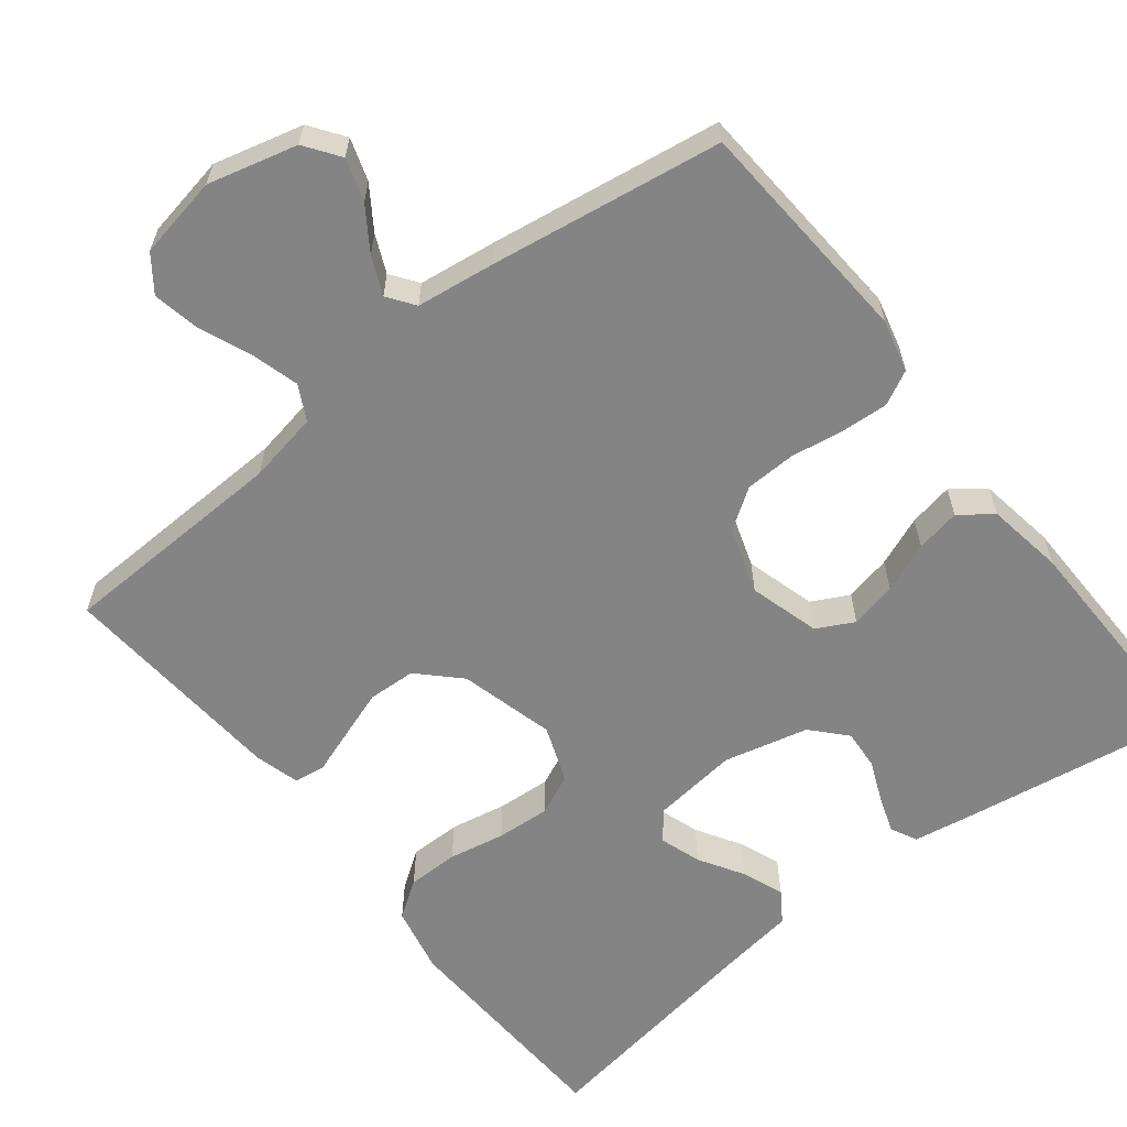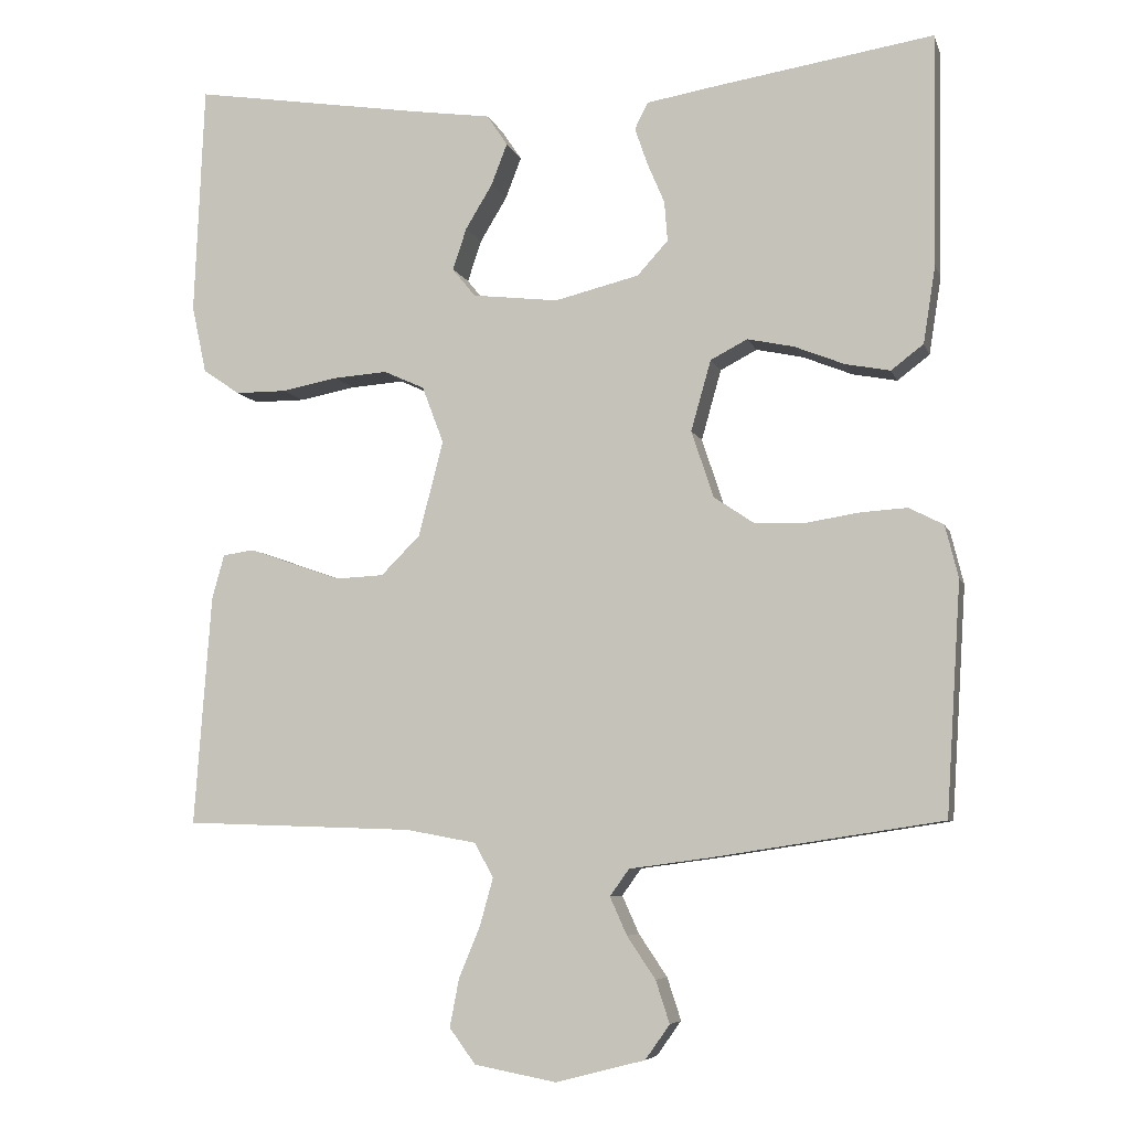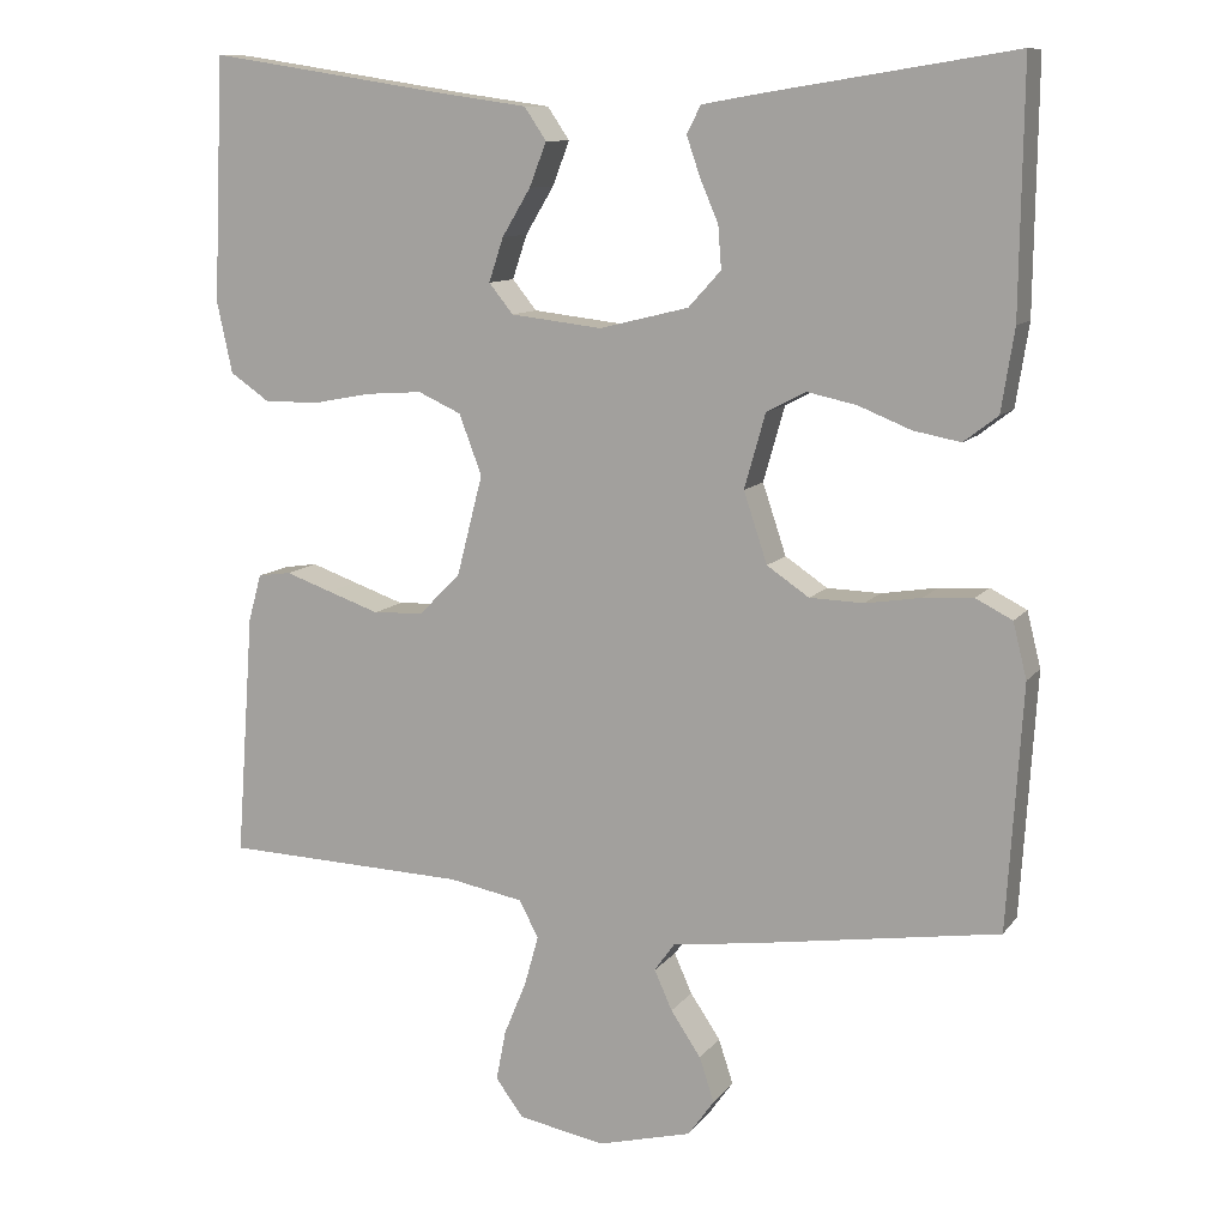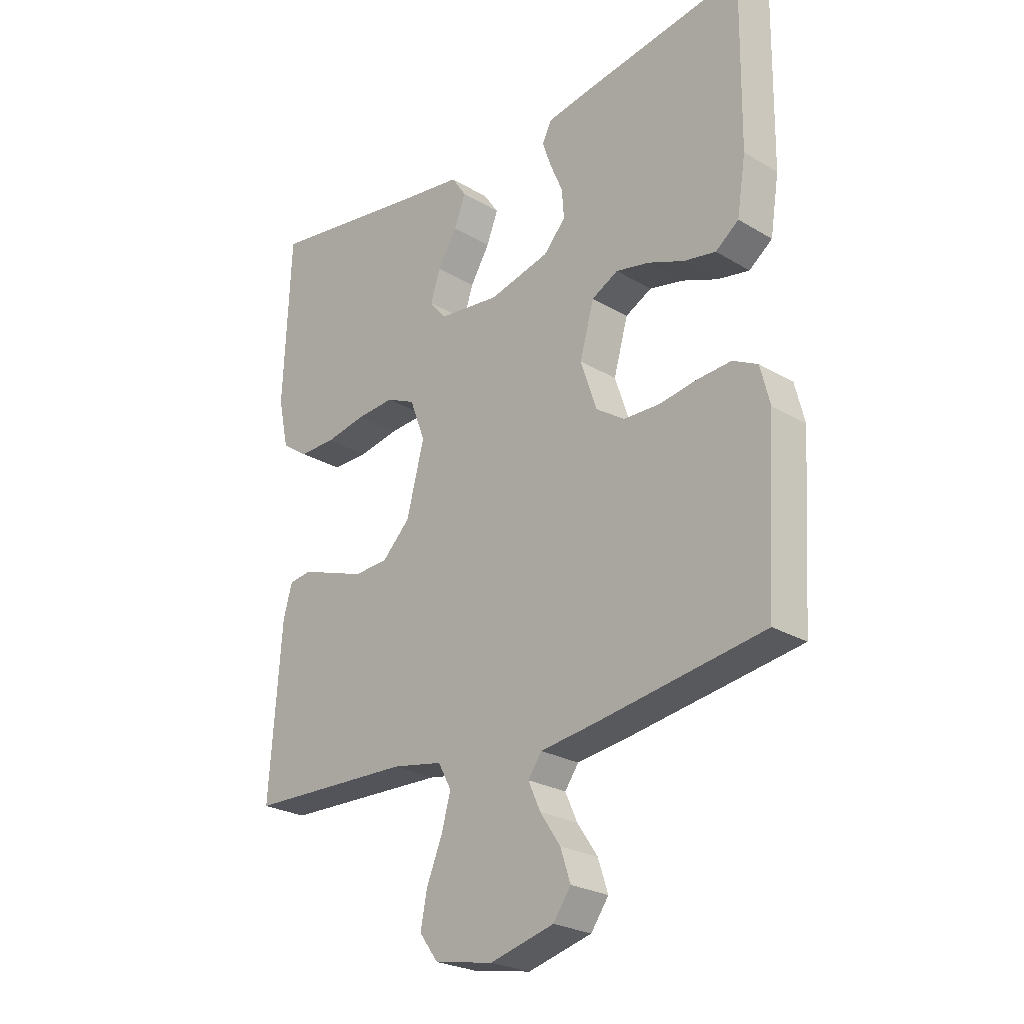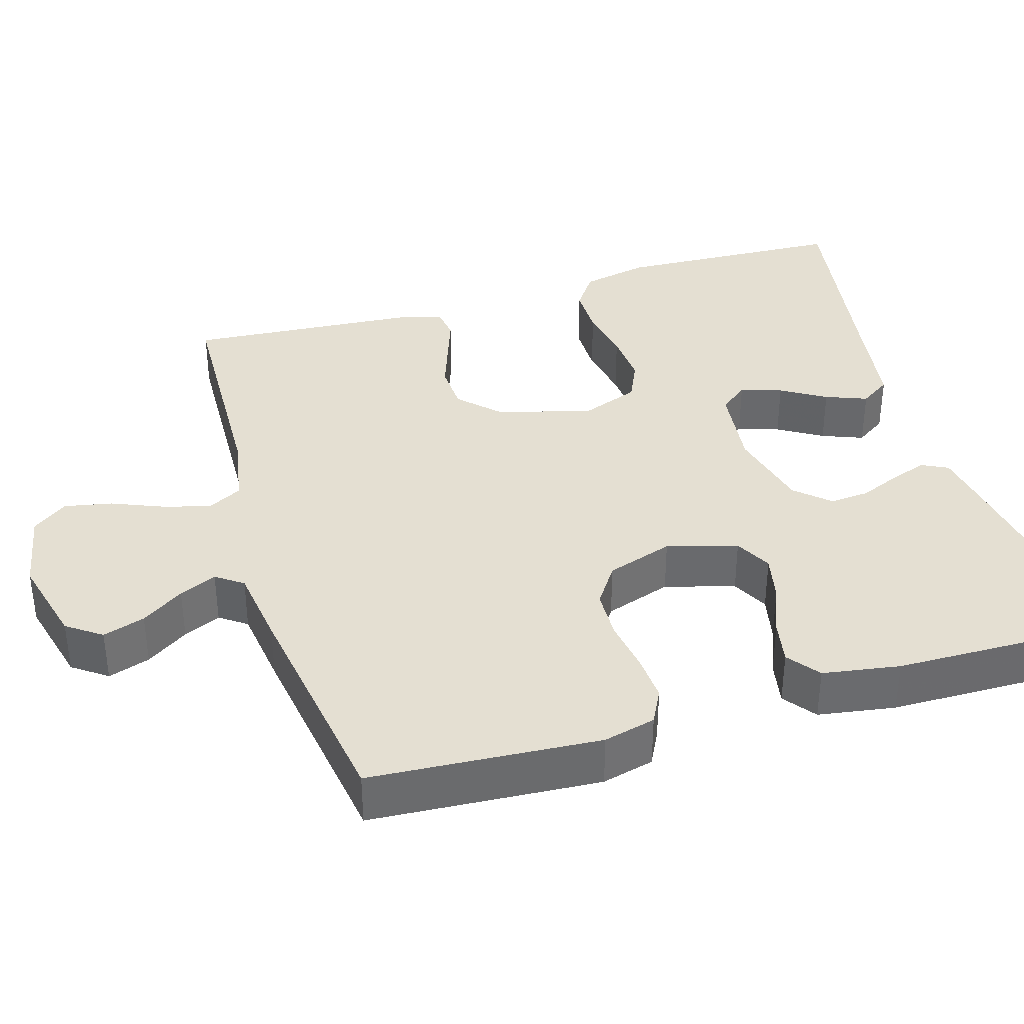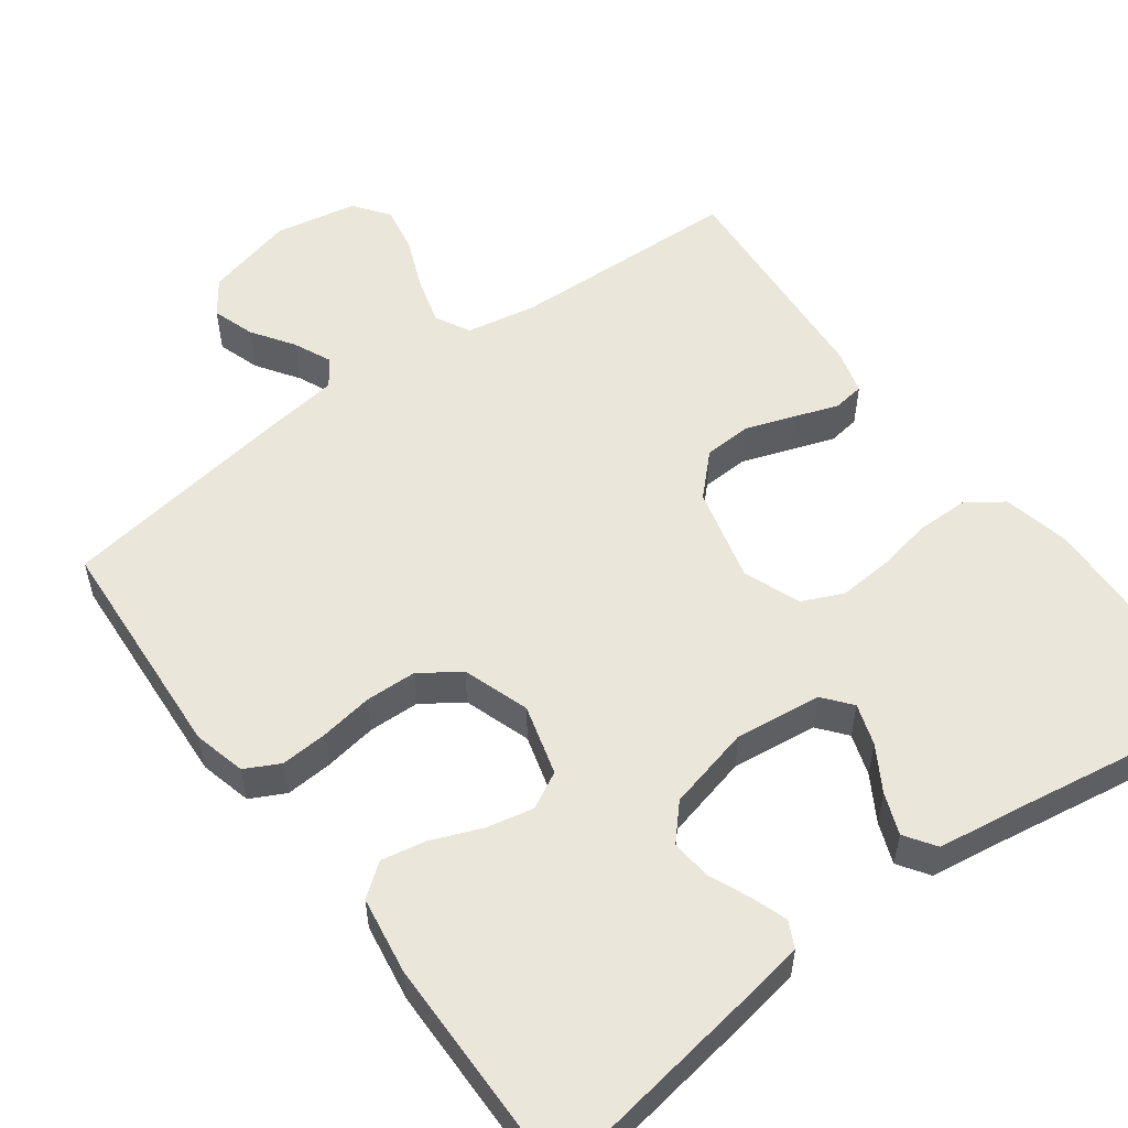
<metadata>
{"format":"obj","ext":"obj","renderer":"f3d","projection":"perspective","resolution":1024,"background":"white","views":[{"elev":-61.3,"azim":-141.7,"up":"+Y"},{"elev":-6.6,"azim":-165.6,"up":"+Z"},{"elev":10.6,"azim":-158.3,"up":"+Z"},{"elev":-25.1,"azim":-133.9,"up":"+Z"},{"elev":37.1,"azim":-106.6,"up":"+Y"},{"elev":54.7,"azim":-36.4,"up":"+Y"}]}
</metadata>
<code>
v -0.5 0.07 0.5
v -0.2 0.07 0.453
v -0.124 0.07 0.44
v -0.107 0.07 0.406
v -0.123 0.07 0.359
v -0.146 0.07 0.305
v -0.15 0.07 0.253
v -0.11 0.07 0.209
v 0 0.07 0.182
v 0.112 0.07 0.195
v 0.142 0.07 0.232
v 0.124 0.07 0.286
v 0.089 0.07 0.344
v 0.068 0.07 0.398
v 0.095 0.07 0.438
v 0.2 0.07 0.453
v 0.5 0.07 0.5
v 0.513 0.07 0.2
v 0.494 0.07 0.112
v 0.446 0.07 0.079
v 0.379 0.07 0.079
v 0.306 0.07 0.093
v 0.236 0.07 0.098
v 0.183 0.07 0.074
v 0.155 0.07 0
v 0.187 0.07 -0.124
v 0.238 0.07 -0.175
v 0.3 0.07 -0.178
v 0.364 0.07 -0.156
v 0.421 0.07 -0.136
v 0.462 0.07 -0.142
v 0.478 0.07 -0.2
v 0.5 0.07 -0.5
v 0.2 0.07 -0.51
v 0.108 0.07 -0.527
v 0.084 0.07 -0.572
v 0.101 0.07 -0.633
v 0.129 0.07 -0.701
v 0.141 0.07 -0.763
v 0.107 0.07 -0.809
v 0 0.07 -0.829
v -0.116 0.07 -0.799
v -0.148 0.07 -0.754
v -0.13 0.07 -0.699
v -0.093 0.07 -0.644
v -0.071 0.07 -0.595
v -0.096 0.07 -0.56
v -0.2 0.07 -0.546
v -0.5 0.07 -0.5
v -0.519 0.07 -0.2
v -0.502 0.07 -0.132
v -0.457 0.07 -0.109
v -0.396 0.07 -0.113
v -0.327 0.07 -0.124
v -0.261 0.07 -0.122
v -0.209 0.07 -0.087
v -0.18 0.07 0
v -0.206 0.07 0.092
v -0.254 0.07 0.117
v -0.315 0.07 0.104
v -0.38 0.07 0.078
v -0.438 0.07 0.067
v -0.48 0.07 0.099
v -0.496 0.07 0.2
v -0.5 0 0.5
v -0.2 0 0.453
v -0.124 0 0.44
v -0.107 0 0.406
v -0.123 0 0.359
v -0.146 0 0.305
v -0.15 0 0.253
v -0.11 0 0.209
v 0 0 0.182
v 0.112 0 0.195
v 0.142 0 0.232
v 0.124 0 0.286
v 0.089 0 0.344
v 0.068 0 0.398
v 0.095 0 0.438
v 0.2 0 0.453
v 0.5 0 0.5
v 0.513 0 0.2
v 0.494 0 0.112
v 0.446 0 0.079
v 0.379 0 0.079
v 0.306 0 0.093
v 0.236 0 0.098
v 0.183 0 0.074
v 0.155 0 0
v 0.187 0 -0.124
v 0.238 0 -0.175
v 0.3 0 -0.178
v 0.364 0 -0.156
v 0.421 0 -0.136
v 0.462 0 -0.142
v 0.478 0 -0.2
v 0.5 0 -0.5
v 0.2 0 -0.51
v 0.108 0 -0.527
v 0.084 0 -0.572
v 0.101 0 -0.633
v 0.129 0 -0.701
v 0.141 0 -0.763
v 0.107 0 -0.809
v 0 0 -0.829
v -0.116 0 -0.799
v -0.148 0 -0.754
v -0.13 0 -0.699
v -0.093 0 -0.644
v -0.071 0 -0.595
v -0.096 0 -0.56
v -0.2 0 -0.546
v -0.5 0 -0.5
v -0.519 0 -0.2
v -0.502 0 -0.132
v -0.457 0 -0.109
v -0.396 0 -0.113
v -0.327 0 -0.124
v -0.261 0 -0.122
v -0.209 0 -0.087
v -0.18 0 0
v -0.206 0 0.092
v -0.254 0 0.117
v -0.315 0 0.104
v -0.38 0 0.078
v -0.438 0 0.067
v -0.48 0 0.099
v -0.496 0 0.2
f 60 61 62 63
f 59 60 63 64
f 51 52 53 54
f 51 54 55
f 50 51 55
f 47 48 49 50
f 47 50 55
f 46 47 55 56
f 42 43 44 45
f 42 45 46
f 41 42 46
f 37 38 39 40
f 36 37 40 41
f 31 32 33 34
f 29 30 31 34
f 28 29 34 35
f 27 28 35
f 26 27 35 36
f 19 20 21 22
f 19 22 23
f 16 17 18 19
f 16 19 23
f 15 16 23 24
f 12 13 14 15
f 11 12 15
f 3 4 5 6
f 1 2 3 6
f 59 64 1 6
f 58 59 6 7
f 57 58 7 8
f 56 57 8 9
f 46 56 9 10
f 41 46 10 11
f 25 26 36 41
f 25 41 11
f 24 25 11
f 11 15 24
f 127 126 125 124
f 128 127 124 123
f 118 117 116 115
f 119 118 115
f 119 115 114
f 114 113 112 111
f 119 114 111
f 120 119 111 110
f 109 108 107 106
f 110 109 106
f 110 106 105
f 104 103 102 101
f 105 104 101 100
f 98 97 96 95
f 98 95 94 93
f 99 98 93 92
f 99 92 91
f 100 99 91 90
f 86 85 84 83
f 87 86 83
f 83 82 81 80
f 87 83 80
f 88 87 80 79
f 79 78 77 76
f 79 76 75
f 70 69 68 67
f 70 67 66 65
f 70 65 128 123
f 71 70 123 122
f 72 71 122 121
f 73 72 121 120
f 74 73 120 110
f 75 74 110 105
f 105 100 90 89
f 75 105 89
f 75 89 88
f 88 79 75
f 1 65 66 2
f 2 66 67 3
f 3 67 68 4
f 4 68 69 5
f 5 69 70 6
f 6 70 71 7
f 7 71 72 8
f 8 72 73 9
f 9 73 74 10
f 10 74 75 11
f 11 75 76 12
f 12 76 77 13
f 13 77 78 14
f 14 78 79 15
f 15 79 80 16
f 16 80 81 17
f 17 81 82 18
f 18 82 83 19
f 19 83 84 20
f 20 84 85 21
f 21 85 86 22
f 22 86 87 23
f 23 87 88 24
f 24 88 89 25
f 25 89 90 26
f 26 90 91 27
f 27 91 92 28
f 28 92 93 29
f 29 93 94 30
f 30 94 95 31
f 31 95 96 32
f 32 96 97 33
f 33 97 98 34
f 34 98 99 35
f 35 99 100 36
f 36 100 101 37
f 37 101 102 38
f 38 102 103 39
f 39 103 104 40
f 40 104 105 41
f 41 105 106 42
f 42 106 107 43
f 43 107 108 44
f 44 108 109 45
f 45 109 110 46
f 46 110 111 47
f 47 111 112 48
f 48 112 113 49
f 49 113 114 50
f 50 114 115 51
f 51 115 116 52
f 52 116 117 53
f 53 117 118 54
f 54 118 119 55
f 55 119 120 56
f 56 120 121 57
f 57 121 122 58
f 58 122 123 59
f 59 123 124 60
f 60 124 125 61
f 61 125 126 62
f 62 126 127 63
f 63 127 128 64
f 64 128 65 1

</code>
